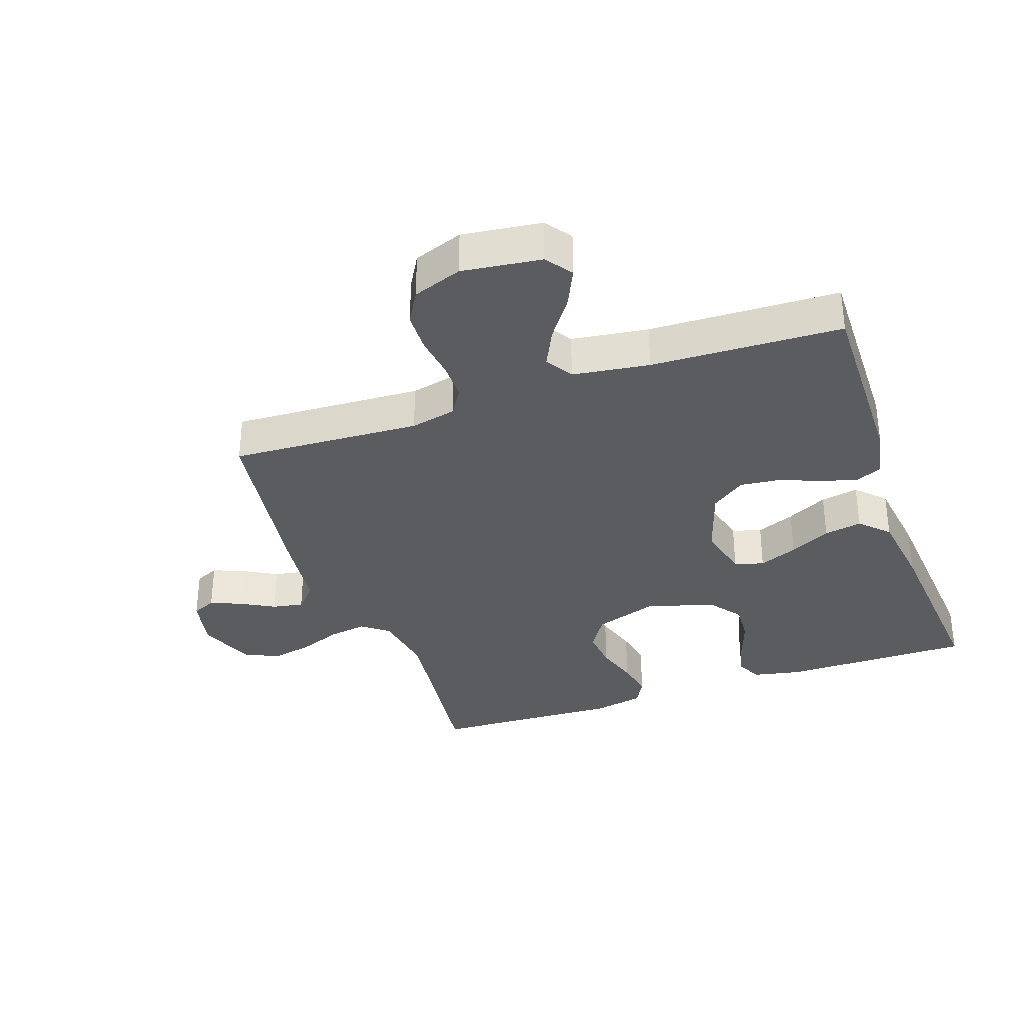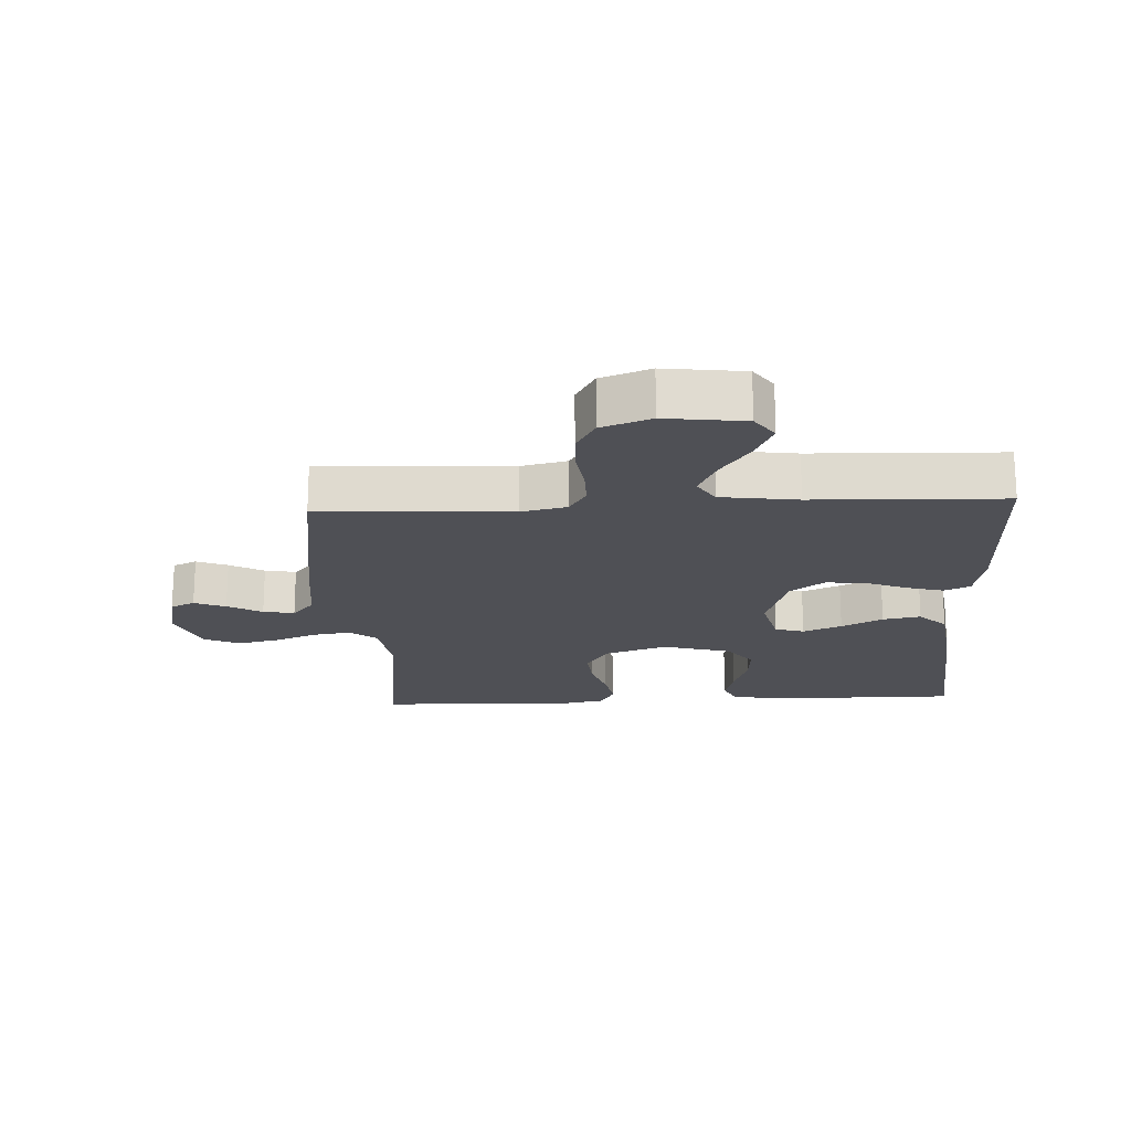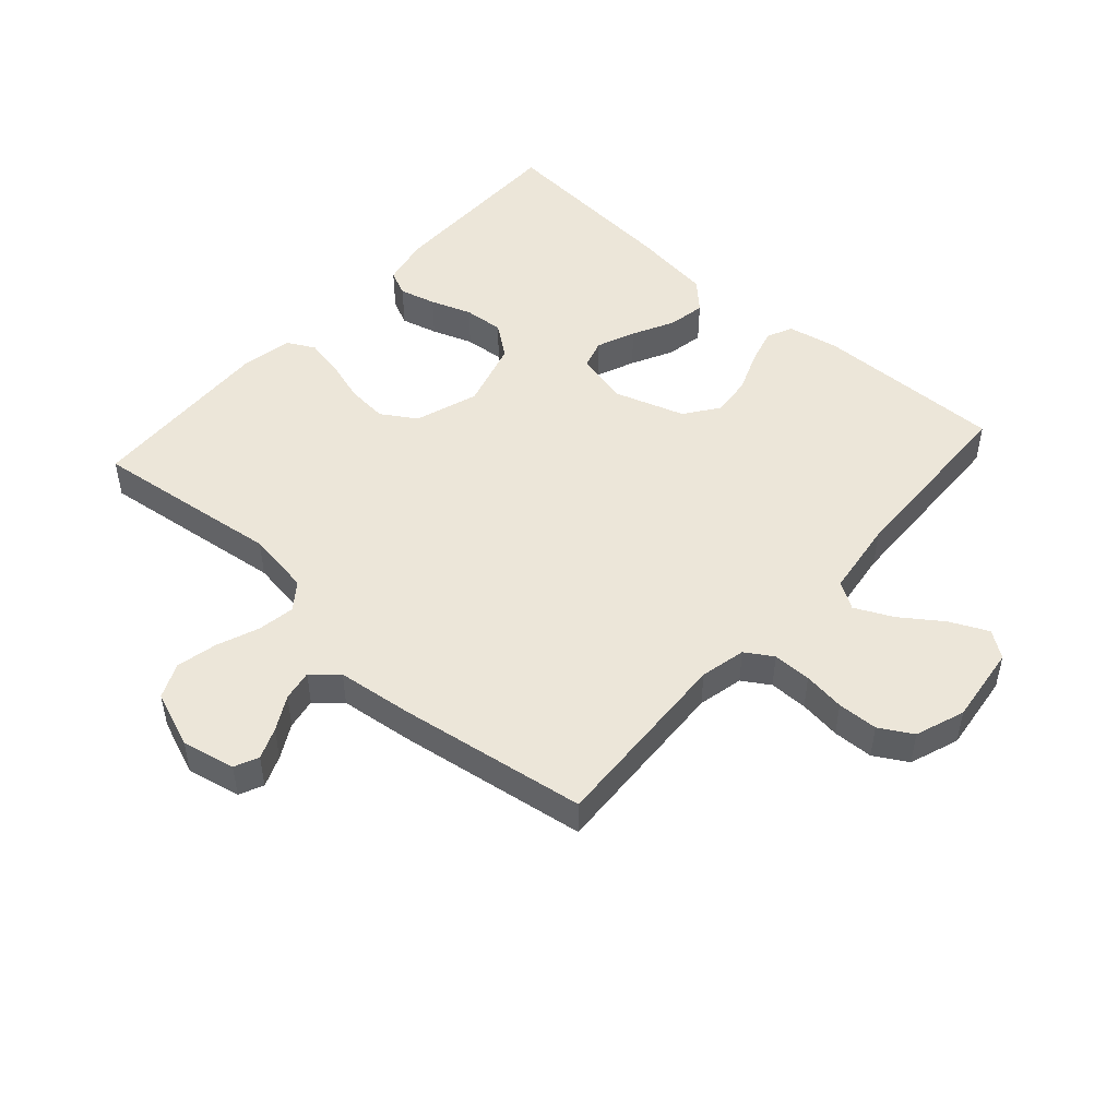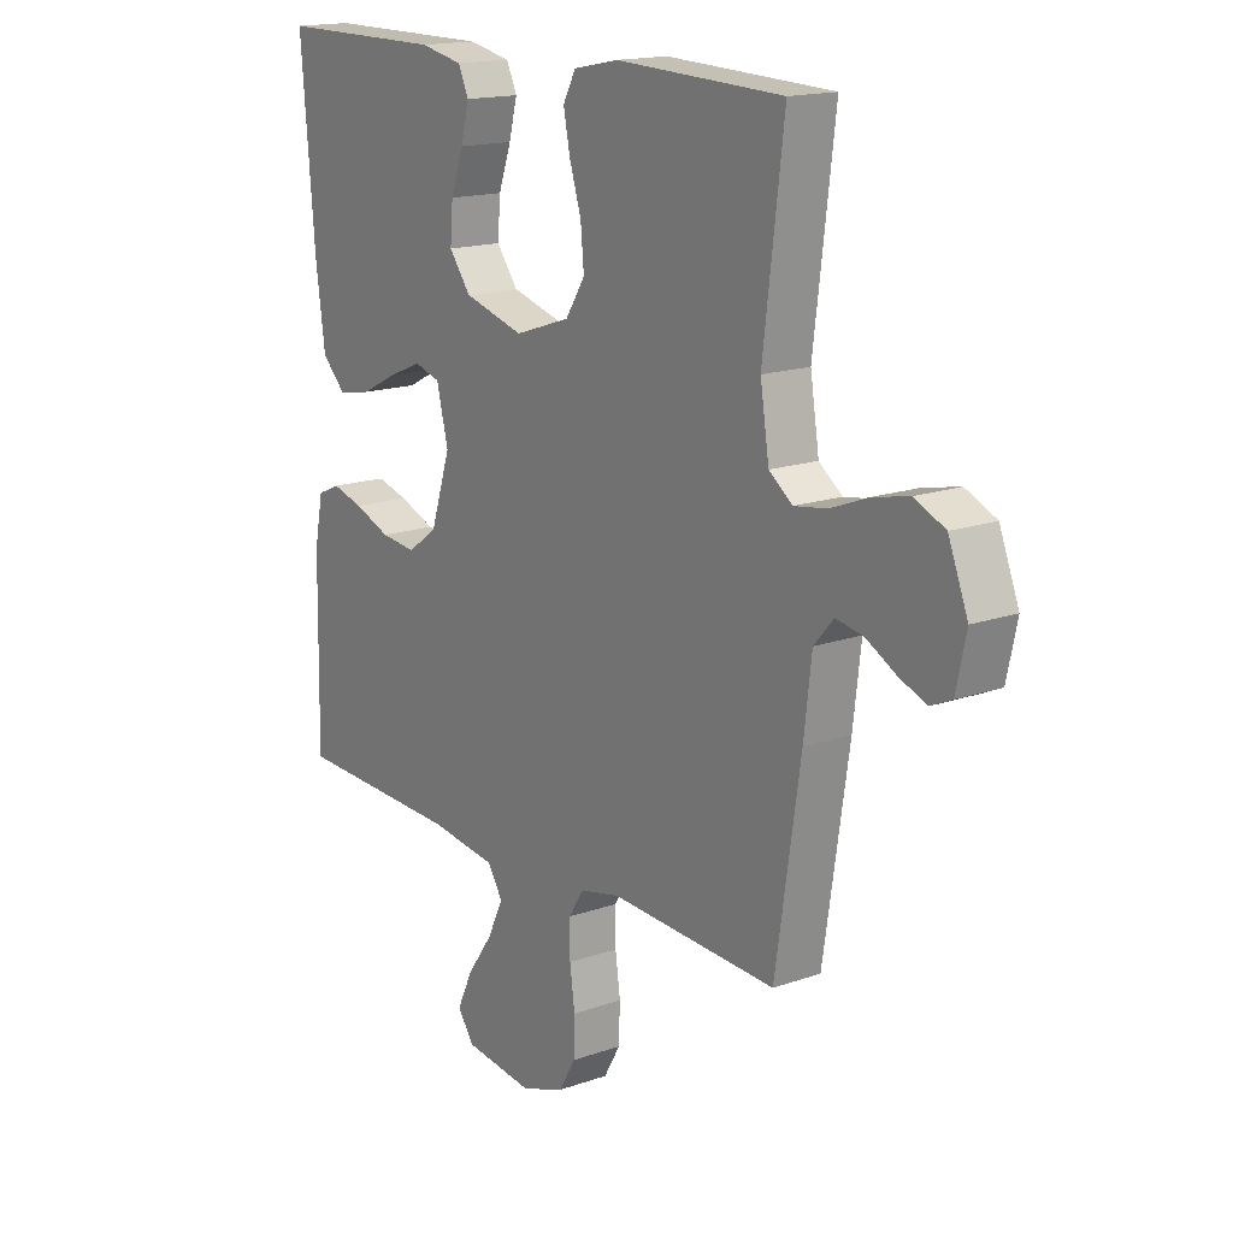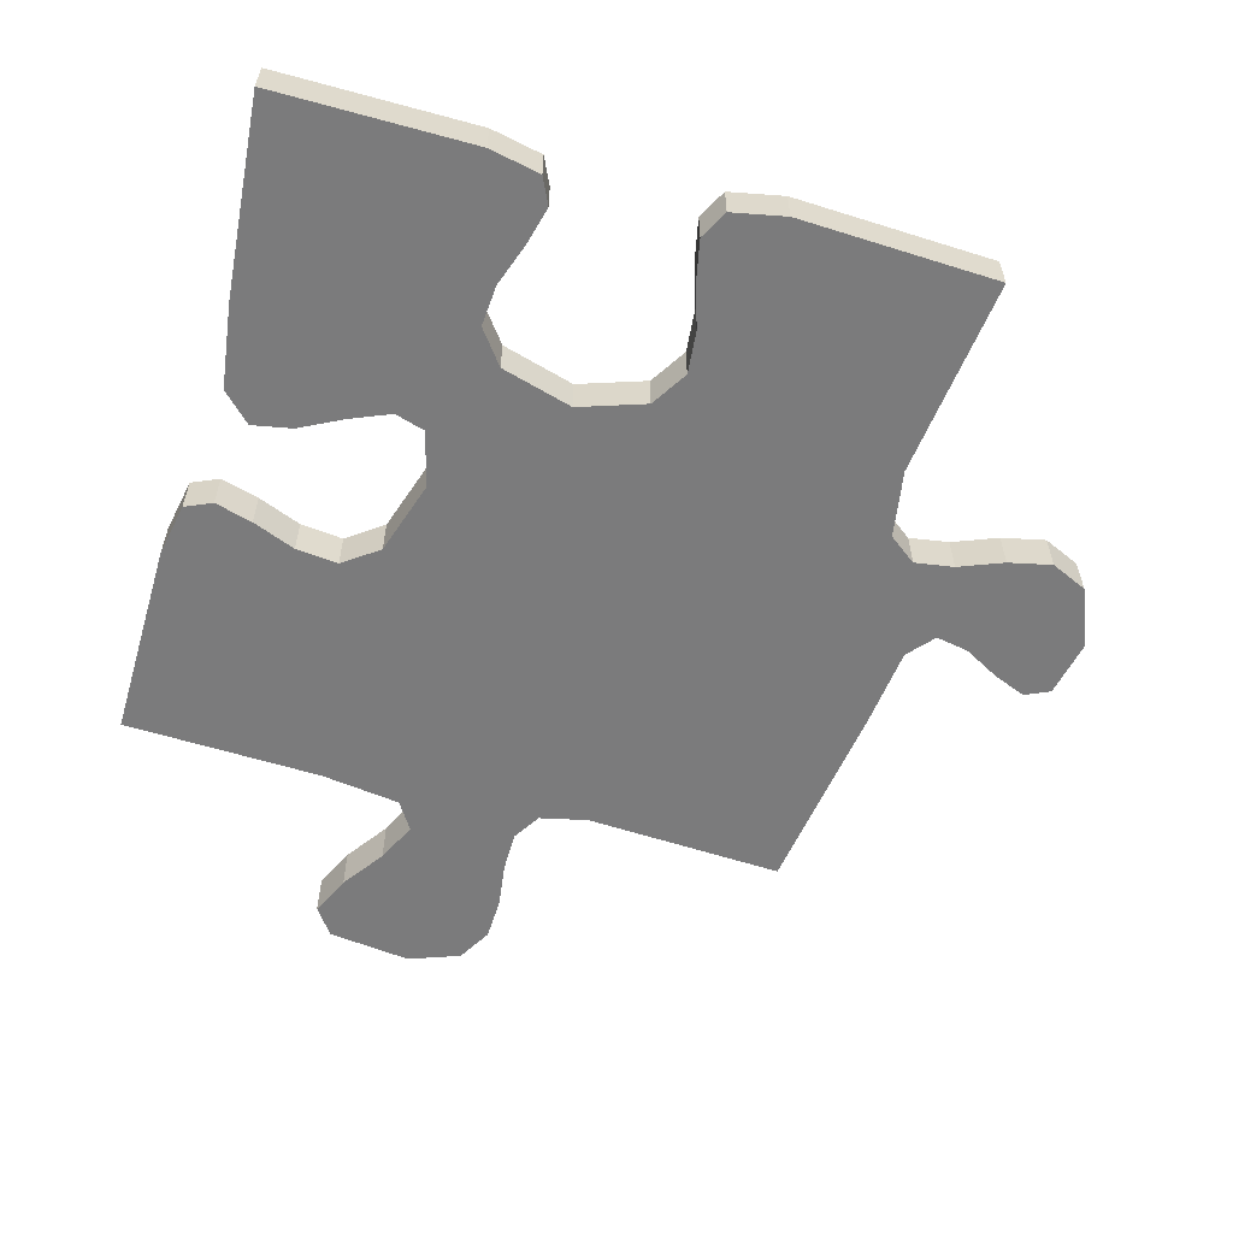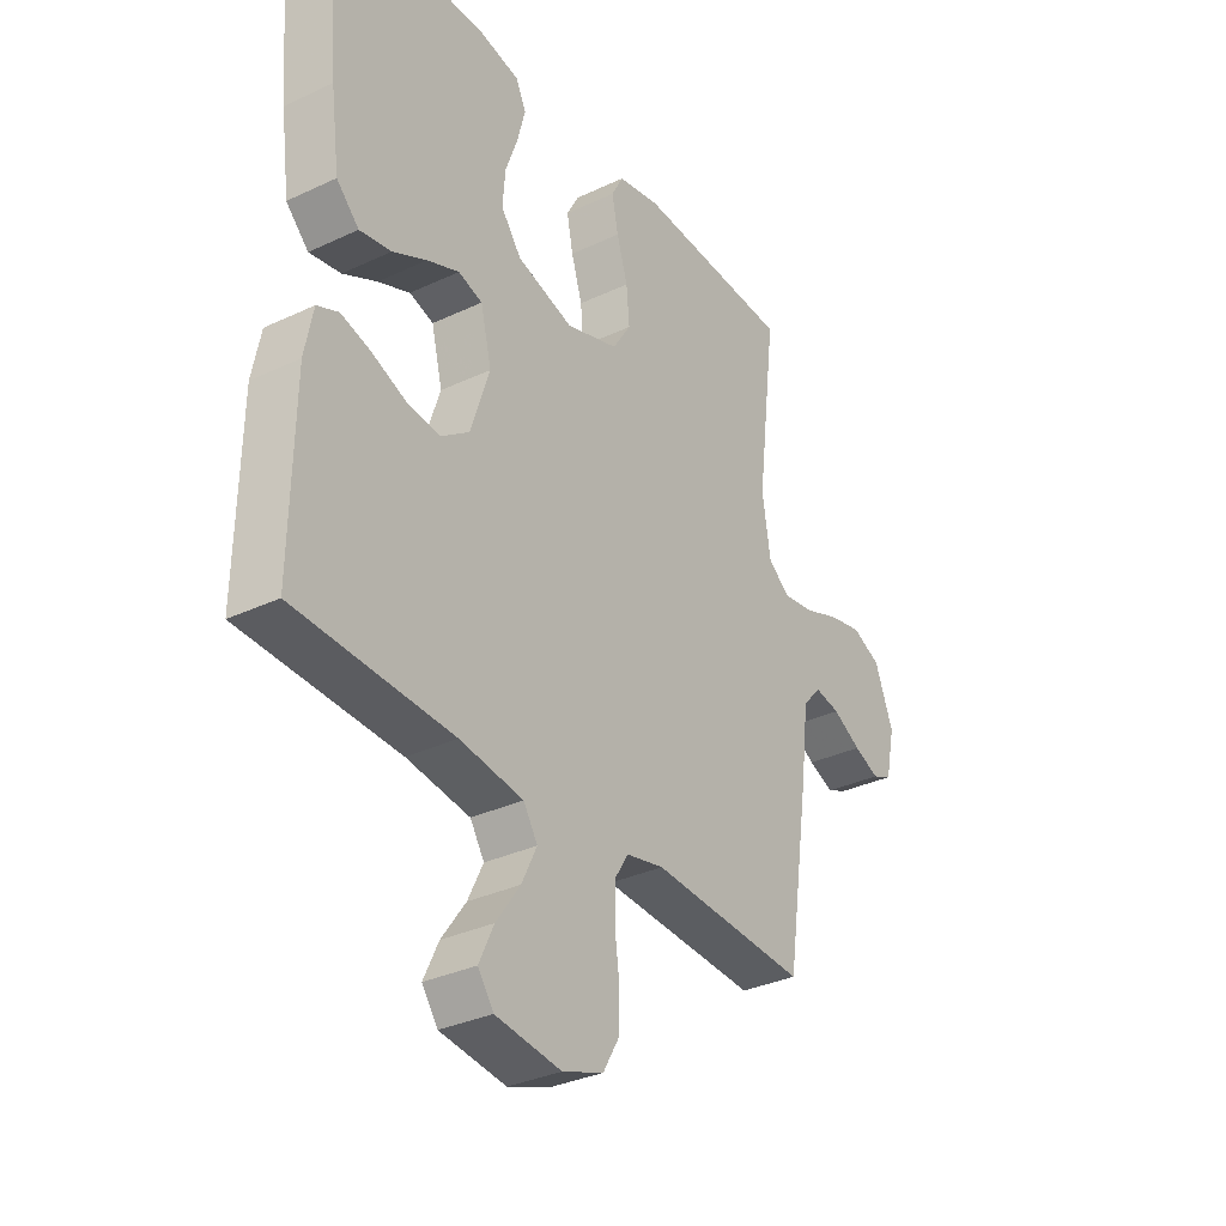
<metadata>
{"format":"obj","ext":"obj","renderer":"f3d","projection":"perspective","resolution":1024,"background":"white","views":[{"elev":-33.9,"azim":-160.7,"up":"+Y"},{"elev":-19.3,"azim":-177.0,"up":"+Y"},{"elev":49.1,"azim":131.8,"up":"+Y"},{"elev":16.2,"azim":54.0,"up":"+Z"},{"elev":-58.5,"azim":-15.5,"up":"+Y"},{"elev":-33.0,"azim":-57.0,"up":"+Z"}]}
</metadata>
<code>
v 0.5 0.07 -0.5
v 0.2 0.07 -0.484
v 0.128 0.07 -0.5
v 0.101 0.07 -0.543
v 0.101 0.07 -0.604
v 0.11 0.07 -0.67
v 0.108 0.07 -0.734
v 0.078 0.07 -0.786
v 0 0.07 -0.814
v -0.125 0.07 -0.798
v -0.155 0.07 -0.756
v -0.127 0.07 -0.696
v -0.081 0.07 -0.631
v -0.052 0.07 -0.571
v -0.079 0.07 -0.528
v -0.2 0.07 -0.511
v -0.5 0.07 -0.5
v -0.495 0.07 -0.2
v -0.479 0.07 -0.119
v -0.438 0.07 -0.101
v -0.381 0.07 -0.117
v -0.316 0.07 -0.143
v -0.252 0.07 -0.15
v -0.198 0.07 -0.111
v -0.162 0.07 0
v -0.183 0.07 0.085
v -0.229 0.07 0.099
v -0.29 0.07 0.074
v -0.355 0.07 0.041
v -0.415 0.07 0.03
v -0.458 0.07 0.073
v -0.475 0.07 0.2
v -0.5 0.07 0.5
v -0.2 0.07 0.499
v -0.123 0.07 0.483
v -0.104 0.07 0.442
v -0.119 0.07 0.384
v -0.142 0.07 0.319
v -0.147 0.07 0.256
v -0.108 0.07 0.204
v 0 0.07 0.173
v 0.1 0.07 0.206
v 0.135 0.07 0.261
v 0.129 0.07 0.326
v 0.108 0.07 0.394
v 0.096 0.07 0.454
v 0.119 0.07 0.497
v 0.2 0.07 0.513
v 0.5 0.07 0.5
v 0.463 0.07 0.2
v 0.479 0.07 0.098
v 0.521 0.07 0.066
v 0.58 0.07 0.075
v 0.647 0.07 0.101
v 0.712 0.07 0.115
v 0.767 0.07 0.09
v 0.802 0.07 0
v 0.784 0.07 -0.084
v 0.746 0.07 -0.101
v 0.697 0.07 -0.081
v 0.643 0.07 -0.051
v 0.594 0.07 -0.042
v 0.559 0.07 -0.082
v 0.545 0.07 -0.2
v 0.5 0 -0.5
v 0.2 0 -0.484
v 0.128 0 -0.5
v 0.101 0 -0.543
v 0.101 0 -0.604
v 0.11 0 -0.67
v 0.108 0 -0.734
v 0.078 0 -0.786
v 0 0 -0.814
v -0.125 0 -0.798
v -0.155 0 -0.756
v -0.127 0 -0.696
v -0.081 0 -0.631
v -0.052 0 -0.571
v -0.079 0 -0.528
v -0.2 0 -0.511
v -0.5 0 -0.5
v -0.495 0 -0.2
v -0.479 0 -0.119
v -0.438 0 -0.101
v -0.381 0 -0.117
v -0.316 0 -0.143
v -0.252 0 -0.15
v -0.198 0 -0.111
v -0.162 0 0
v -0.183 0 0.085
v -0.229 0 0.099
v -0.29 0 0.074
v -0.355 0 0.041
v -0.415 0 0.03
v -0.458 0 0.073
v -0.475 0 0.2
v -0.5 0 0.5
v -0.2 0 0.499
v -0.123 0 0.483
v -0.104 0 0.442
v -0.119 0 0.384
v -0.142 0 0.319
v -0.147 0 0.256
v -0.108 0 0.204
v 0 0 0.173
v 0.1 0 0.206
v 0.135 0 0.261
v 0.129 0 0.326
v 0.108 0 0.394
v 0.096 0 0.454
v 0.119 0 0.497
v 0.2 0 0.513
v 0.5 0 0.5
v 0.463 0 0.2
v 0.479 0 0.098
v 0.521 0 0.066
v 0.58 0 0.075
v 0.647 0 0.101
v 0.712 0 0.115
v 0.767 0 0.09
v 0.802 0 0
v 0.784 0 -0.084
v 0.746 0 -0.101
v 0.697 0 -0.081
v 0.643 0 -0.051
v 0.594 0 -0.042
v 0.559 0 -0.082
v 0.545 0 -0.2
f 63 64 1 2
f 62 63 2 3
f 58 59 60 61
f 56 57 58 61
f 56 61 62
f 53 54 55 56
f 52 53 56 62
f 51 52 62 3
f 47 48 49 50
f 44 45 46 47
f 43 44 47 50
f 42 43 50 51
f 35 36 37 38
f 33 34 35 38
f 33 38 39
f 32 33 39 40
f 28 29 30 31
f 27 28 31 32
f 26 27 32 40
f 19 20 21 22
f 17 18 19 22
f 16 17 22 23
f 15 16 23 24
f 10 11 12 13
f 10 13 14
f 9 10 14
f 8 9 14
f 5 6 7 8
f 4 5 8 14
f 41 42 51 3
f 25 26 40 41
f 15 24 25 41
f 14 15 41
f 3 4 14 41
f 66 65 128 127
f 67 66 127 126
f 125 124 123 122
f 125 122 121 120
f 126 125 120
f 120 119 118 117
f 126 120 117 116
f 67 126 116 115
f 114 113 112 111
f 111 110 109 108
f 114 111 108 107
f 115 114 107 106
f 102 101 100 99
f 102 99 98 97
f 103 102 97
f 104 103 97 96
f 95 94 93 92
f 96 95 92 91
f 104 96 91 90
f 86 85 84 83
f 86 83 82 81
f 87 86 81 80
f 88 87 80 79
f 77 76 75 74
f 78 77 74
f 78 74 73
f 78 73 72
f 72 71 70 69
f 78 72 69 68
f 67 115 106 105
f 105 104 90 89
f 105 89 88 79
f 105 79 78
f 105 78 68 67
f 1 65 66 2
f 2 66 67 3
f 3 67 68 4
f 4 68 69 5
f 5 69 70 6
f 6 70 71 7
f 7 71 72 8
f 8 72 73 9
f 9 73 74 10
f 10 74 75 11
f 11 75 76 12
f 12 76 77 13
f 13 77 78 14
f 14 78 79 15
f 15 79 80 16
f 16 80 81 17
f 17 81 82 18
f 18 82 83 19
f 19 83 84 20
f 20 84 85 21
f 21 85 86 22
f 22 86 87 23
f 23 87 88 24
f 24 88 89 25
f 25 89 90 26
f 26 90 91 27
f 27 91 92 28
f 28 92 93 29
f 29 93 94 30
f 30 94 95 31
f 31 95 96 32
f 32 96 97 33
f 33 97 98 34
f 34 98 99 35
f 35 99 100 36
f 36 100 101 37
f 37 101 102 38
f 38 102 103 39
f 39 103 104 40
f 40 104 105 41
f 41 105 106 42
f 42 106 107 43
f 43 107 108 44
f 44 108 109 45
f 45 109 110 46
f 46 110 111 47
f 47 111 112 48
f 48 112 113 49
f 49 113 114 50
f 50 114 115 51
f 51 115 116 52
f 52 116 117 53
f 53 117 118 54
f 54 118 119 55
f 55 119 120 56
f 56 120 121 57
f 57 121 122 58
f 58 122 123 59
f 59 123 124 60
f 60 124 125 61
f 61 125 126 62
f 62 126 127 63
f 63 127 128 64
f 64 128 65 1

</code>
